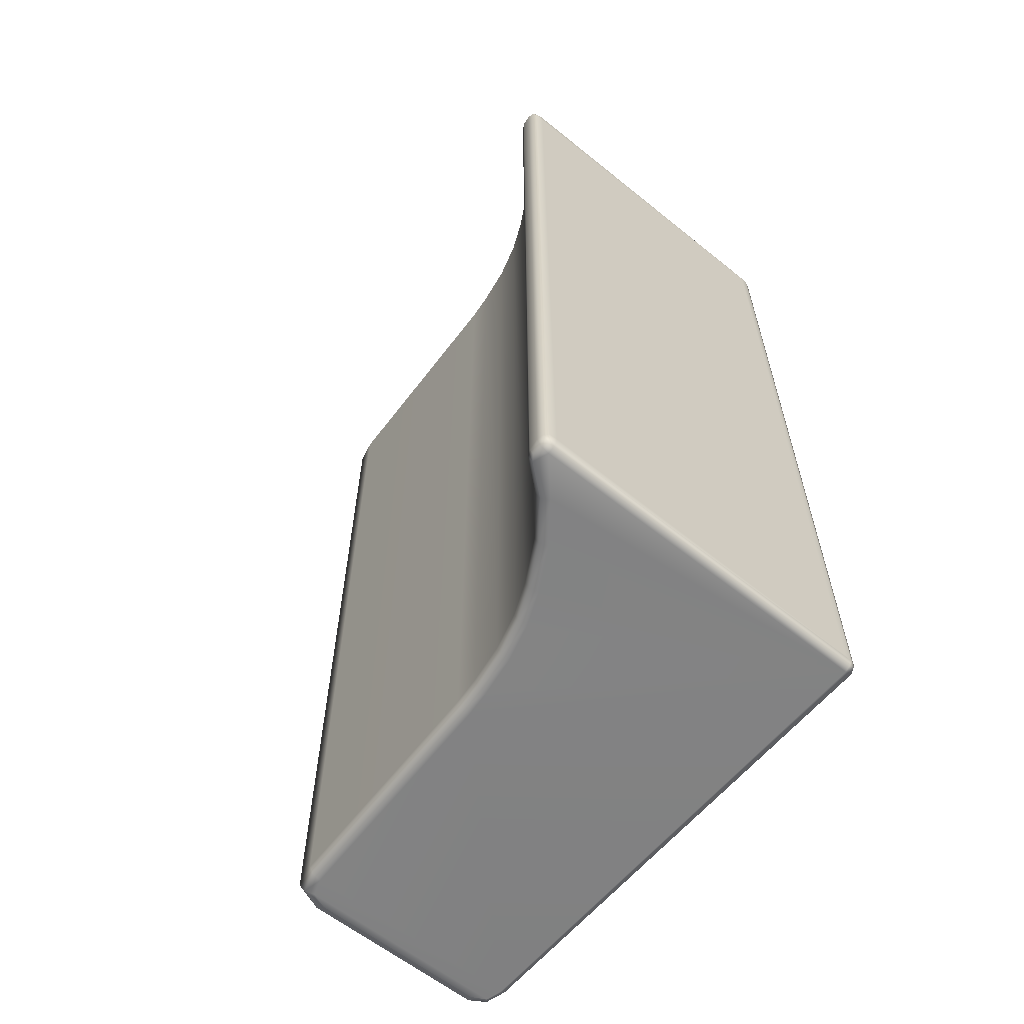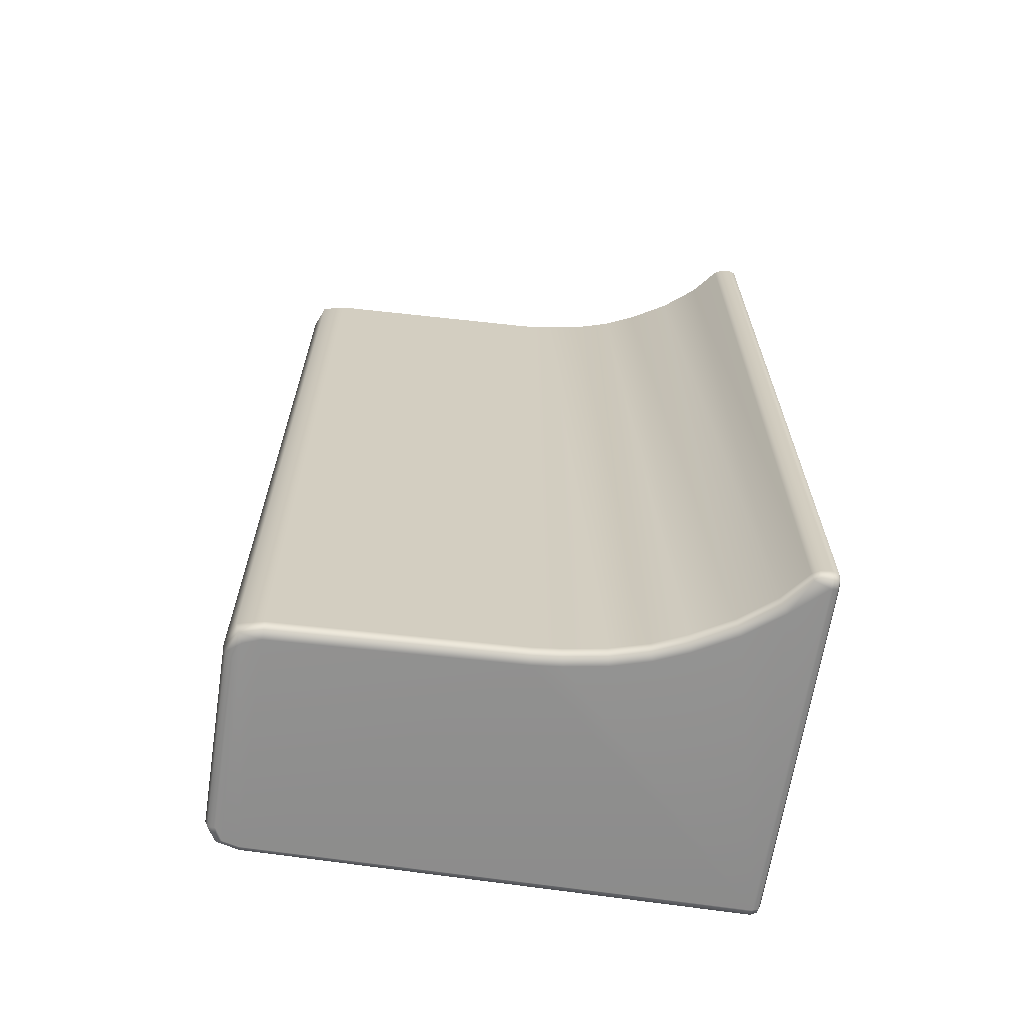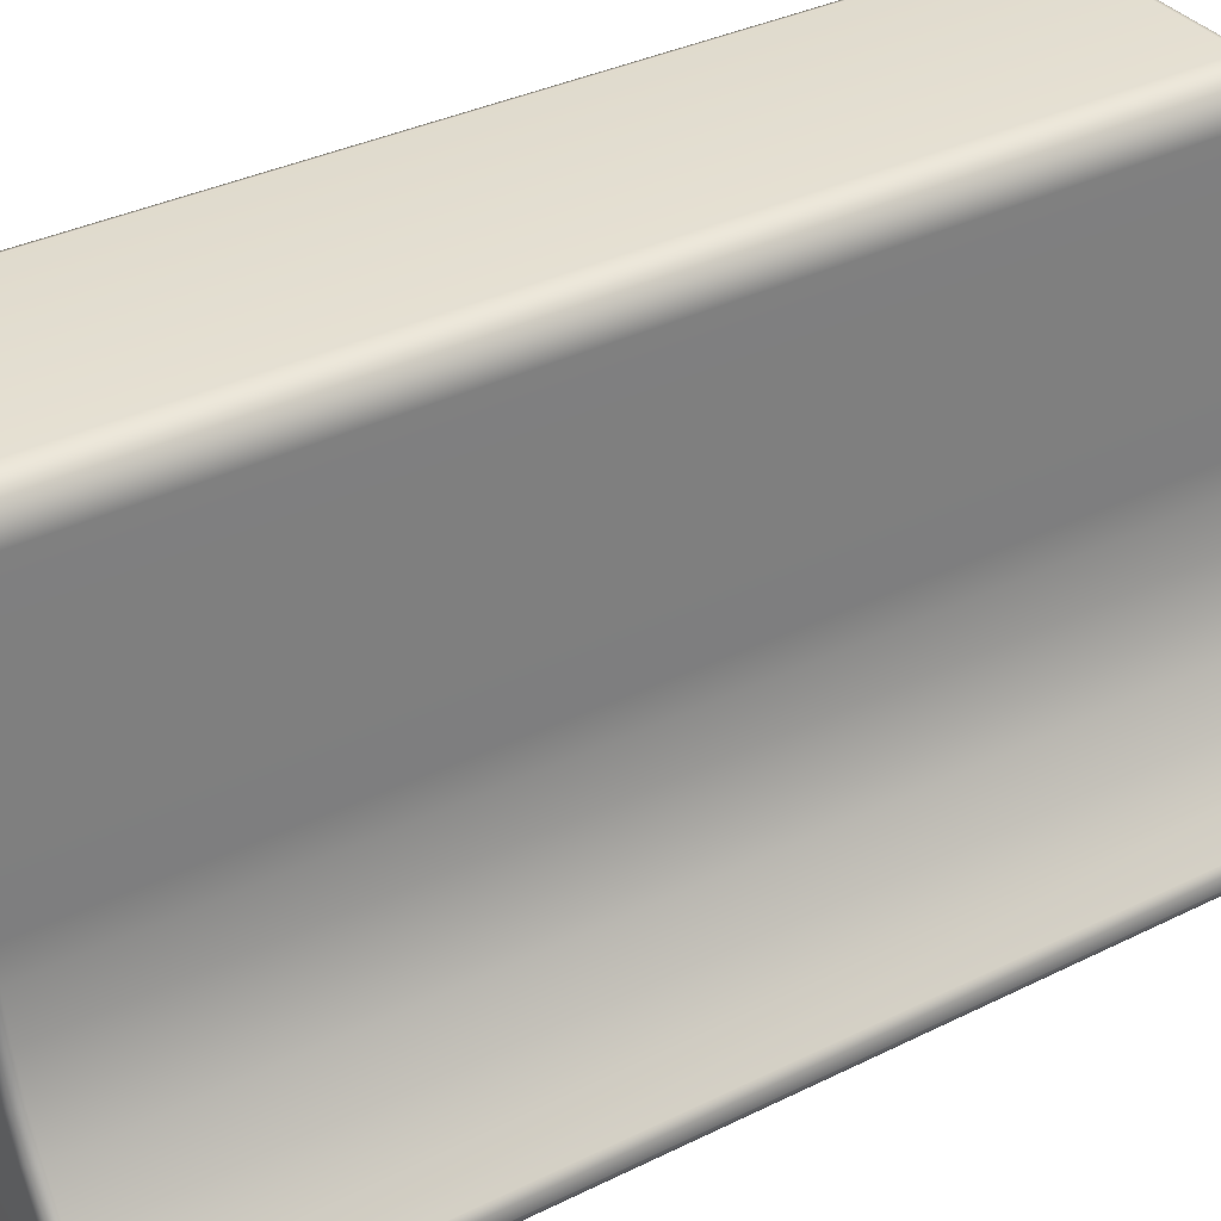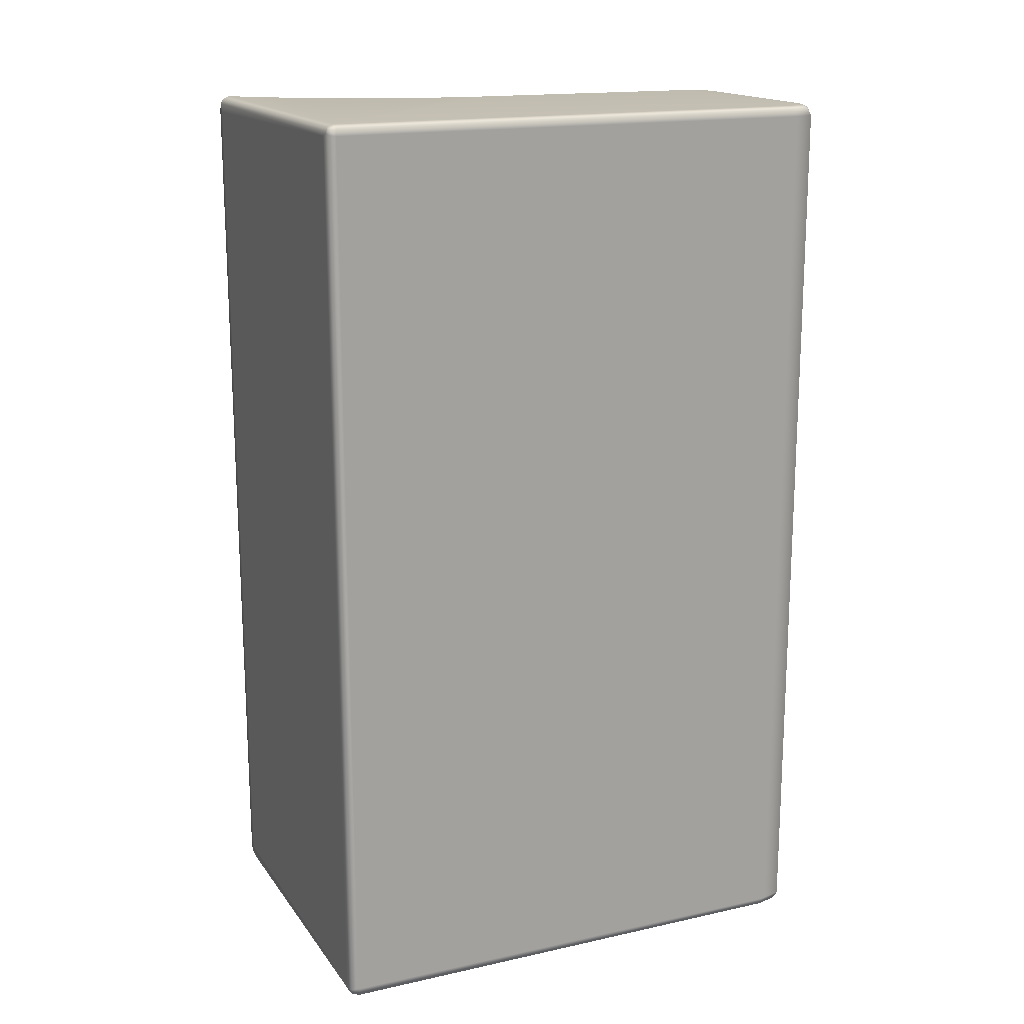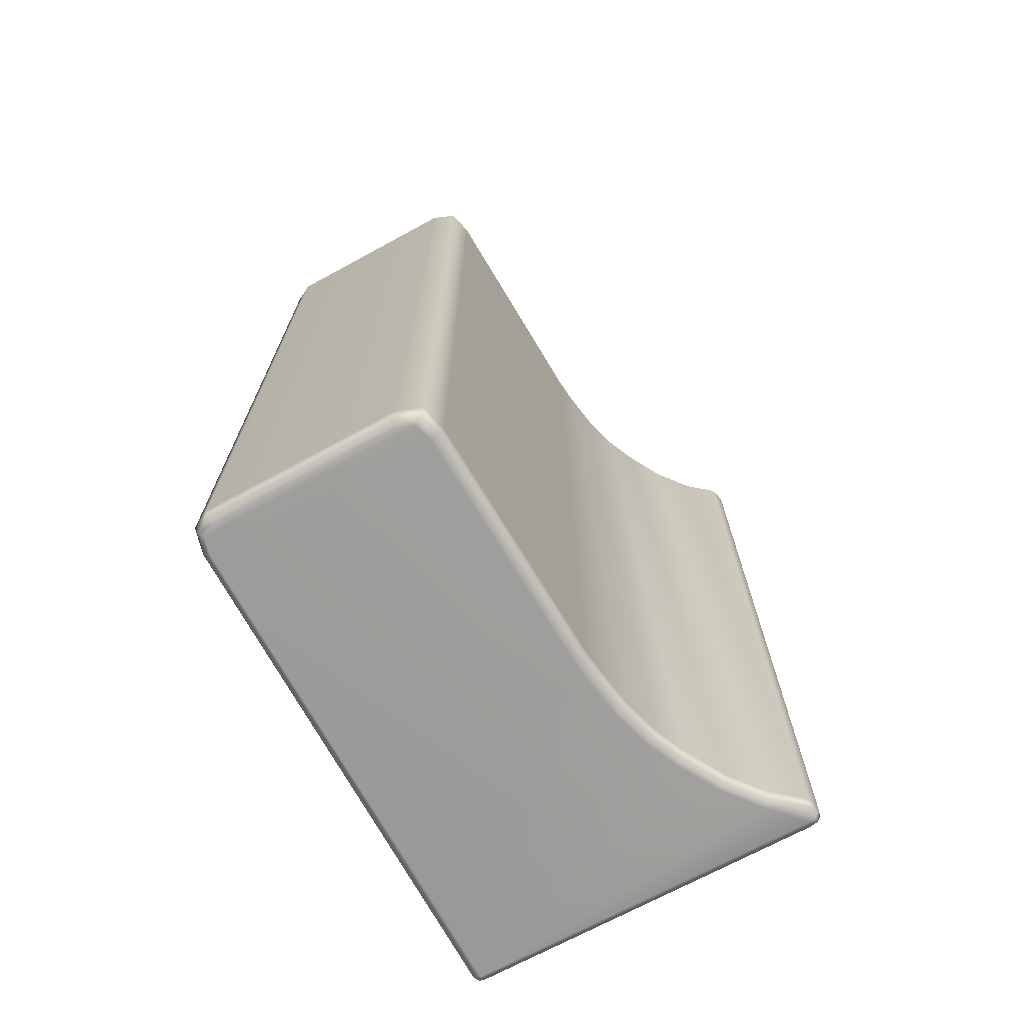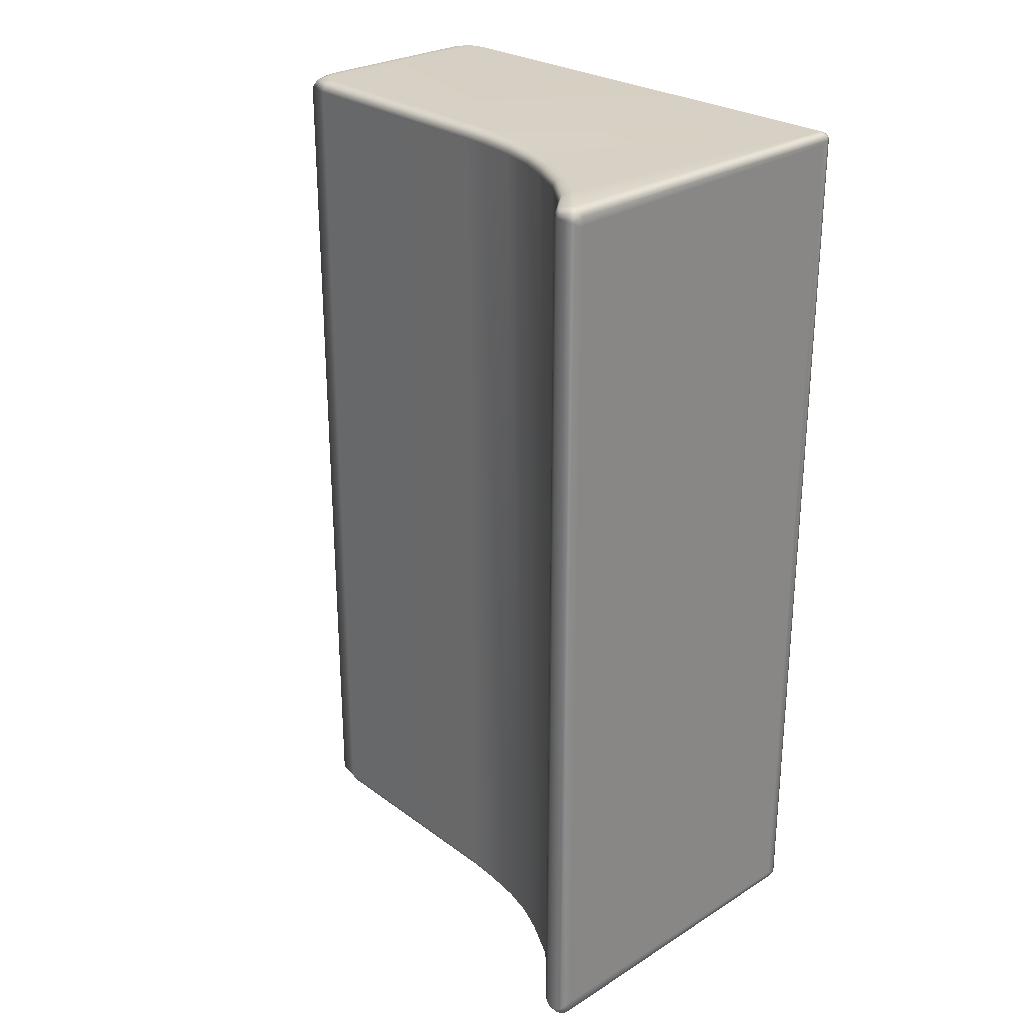
<metadata>
{"format":"obj","ext":"obj","renderer":"f3d","projection":"perspective","resolution":1024,"background":"white","views":[{"elev":-60.9,"azim":-39.4,"up":"+Z"},{"elev":-65.6,"azim":-98.7,"up":"+Z"},{"elev":35.6,"azim":-123.1,"up":"+Y"},{"elev":16.8,"azim":65.9,"up":"+Z"},{"elev":-70.6,"azim":-151.5,"up":"+Z"},{"elev":26.8,"azim":-43.9,"up":"+Z"}]}
</metadata>
<code>
g ENV_S05_DrumTop_Checkpoint_HardWall_MO
v 22.61 10.42 -3.02
v 22.57 10.57 -3.02
v 22.54 10.53 -3.04
v 22.57 10.42 -3.04
v 22.61 10.42 -3.02
v 22.56 7.131 -3.04
v 22.61 7.131 -3.02
v 22.59 7.088 -3.01
v 22.57 10.42 -3.04
v 22.56 7.088 -3.025
v 21.01 8.809 -3.04
v 22.56 7.073 -2.987
v 20.24 7.073 -2.988
v 20.23 7.088 -3.025
v 20.21 7.073 -2.976
v 20.19 7.088 -3.007
v 20.23 7.131 -3.04
v 20.18 7.131 -3.02
v 21.08 10.42 -3.04
v 21.12 10.54 -3.04
v 20.43 7.351 -3.04
v 20.18 7.131 -3.02
v 20.18 7.2 -3.013
v 20.2 7.236 -3.018
v 20.2 7.236 -3.018
v 20.23 7.131 -3.04
v 20.39 7.391 -3.019
v 20.57 7.622 -3.02
v 20.62 7.594 -3.04
v 20.72 7.892 -3.02
v 20.78 7.87 -3.04
v 20.99 8.618 -3.04
v 20.94 8.343 -3.04
v 22.56 7.131 -3.04
v 20.43 7.351 -3.04
v 20.62 7.594 -3.04
v 20.78 7.87 -3.04
v 20.87 8.089 -3.04
v 20.94 8.343 -3.04
v 20.82 8.106 -3.02
v 20.72 7.892 -3.02
v 20.89 8.354 -3.02
v 20.93 8.624 -3.02
v 20.99 8.618 -3.04
v 20.95 8.813 -3.02
v 22.6 7.088 -2.975
v 22.6 7.088 2.986
v 22.61 7.131 -2.97
v 22.6 7.088 2.986
v 22.61 7.131 2.981
v 22.56 7.073 2.998
v 22.6 7.088 -2.975
v 22.59 7.088 -3.01
v 22.56 7.073 -2.987
v 22.61 7.131 -3.02
v 22.63 10.42 -2.97
v 22.61 10.42 -3.02
v 22.56 7.073 -2.987
v 22.56 7.073 2.998
v 22.61 7.131 2.981
v 22.63 10.42 2.981
v 22.63 10.42 -2.97
v 22.59 10.59 -2.97
v 22.57 10.57 -3.02
v 22.61 10.42 -3.02
v 22.59 10.59 2.981
v 22.57 10.57 3.031
v 22.63 10.42 2.981
v 22.61 10.42 3.031
v 22.57 10.57 3.031
v 22.57 10.57 -3.02
v 22.47 10.63 -3.02
v 22.47 10.65 -2.97
v 21.2 10.63 -3.02
v 22.59 10.59 -2.97
v 22.47 10.65 -2.97
v 22.47 10.65 2.981
v 21.19 10.65 -2.97
v 21.19 10.65 2.981
v 21.03 10.59 -2.97
v 21.03 10.59 2.981
v 21.06 10.57 3.031
v 20.99 10.42 -2.97
v 20.99 10.42 2.981
v 21.06 10.57 -3.02
v 21.02 10.42 -3.02
v 20.95 8.813 -3.02
v 20.92 8.815 -2.97
v 20.92 8.815 2.981
v 20.95 8.813 3.031
v 21.02 10.42 3.031
v 21.06 10.57 -3.02
v 21.2 10.63 -3.02
v 21.19 10.65 -2.97
v 20.99 10.42 -2.97
v 20.92 8.815 -2.97
v 20.95 8.813 -3.02
v 20.93 8.624 -3.02
v 20.9 8.627 -2.97
v 20.89 8.354 -3.02
v 20.86 8.358 -2.97
v 20.82 8.106 -3.02
v 20.79 8.113 -2.97
v 20.72 7.892 -3.02
v 20.86 8.358 2.981
v 20.7 7.901 -2.97
v 20.79 8.113 2.981
v 20.7 7.901 2.981
v 20.79 8.113 2.981
v 20.79 8.113 -2.97
v 20.82 8.106 3.031
v 20.72 7.892 3.031
v 20.7 7.901 2.981
v 20.55 7.633 -2.97
v 20.55 7.633 2.981
v 20.37 7.405 -2.97
v 20.37 7.405 2.981
v 20.18 7.252 -2.968
v 20.18 7.252 2.979
v 20.16 7.204 -2.969
v 20.16 7.204 2.98
v 20.15 7.131 -2.969
v 20.15 7.131 2.98
v 20.18 7.2 -3.013
v 20.18 7.131 -3.02
v 20.19 7.088 -3.007
v 20.16 7.088 -2.961
v 20.21 7.073 -2.976
v 20.16 7.088 2.972
v 20.19 7.073 -2.94
v 20.19 7.073 2.951
v 20.18 7.252 -2.968
v 20.18 7.2 -3.013
v 20.2 7.236 -3.018
v 20.2 7.236 -3.018
v 20.37 7.405 -2.97
v 20.39 7.391 -3.019
v 20.55 7.633 -2.97
v 20.57 7.622 -3.02
v 20.7 7.901 -2.97
v 20.72 7.892 -3.02
v 21.2 10.63 3.031
v 21.06 10.57 3.031
v 21.19 10.65 2.981
v 20.93 8.624 3.031
v 20.95 8.813 3.031
v 20.99 8.618 3.052
v 20.95 8.813 3.031
v 21.01 8.809 3.052
v 20.99 8.618 3.052
v 21.02 10.42 3.031
v 21.01 8.809 3.052
v 21.08 10.42 3.052
v 20.78 7.87 3.052
v 20.72 7.892 3.031
v 20.82 8.106 3.031
v 20.87 8.089 3.052
v 20.82 8.106 3.031
v 20.89 8.354 3.031
v 20.87 8.089 3.052
v 20.89 8.354 3.031
v 20.94 8.343 3.052
v 20.95 8.813 -3.02
v 21.01 8.809 -3.04
v 21.02 10.42 -3.02
v 21.08 10.42 -3.04
v 21.06 10.57 -3.02
v 21.12 10.54 -3.04
v 21.2 10.63 -3.02
v 21.23 10.58 -3.04
v 21.23 10.58 -3.04
v 22.54 10.53 -3.04
v 22.47 10.63 -3.02
v 22.45 10.58 -3.04
v 22.47 10.63 -3.02
v 22.57 10.57 -3.02
v 22.51 7.073 2.977
v 22.56 7.073 2.998
v 22.56 7.073 -2.987
v 22.51 7.073 -2.966
v 20.24 7.073 -2.988
v 20.25 7.073 2.941
v 20.25 7.073 -2.93
v 20.21 7.073 -2.976
v 20.19 7.073 2.951
v 20.19 7.073 -2.94
v 20.9 8.627 -2.97
v 20.9 8.627 2.981
v 20.86 8.358 -2.97
v 20.23 7.131 3.052
v 20.2 7.236 3.03
v 20.43 7.351 3.052
v 20.39 7.391 3.031
v 20.18 7.252 2.979
v 20.37 7.405 2.981
v 20.2 7.236 3.03
v 20.39 7.391 3.031
v 22.57 10.57 3.031
v 22.61 10.42 3.031
v 22.54 10.53 3.052
v 22.57 10.42 3.052
v 21.23 10.58 3.052
v 21.12 10.54 3.052
v 21.2 10.63 3.031
v 21.06 10.57 3.031
v 20.95 8.813 3.031
v 20.93 8.624 3.031
v 20.9 8.627 2.981
v 20.93 8.624 3.031
v 20.89 8.354 3.031
v 20.9 8.627 2.981
v 20.86 8.358 2.981
v 20.82 8.106 3.031
v 20.9 8.627 -2.97
v 20.92 8.815 -2.97
v 20.92 8.815 2.981
v 20.94 8.343 3.052
v 20.89 8.354 3.031
v 20.93 8.624 3.031
v 20.99 8.618 3.052
v 22.56 7.131 3.052
v 20.87 8.089 3.052
v 21.01 8.809 3.052
v 20.78 7.87 3.052
v 22.57 10.42 3.052
v 20.62 7.594 3.052
v 22.61 10.42 3.031
v 20.72 7.892 3.031
v 22.61 7.131 3.031
v 20.57 7.622 3.031
v 21.08 10.42 3.052
v 22.59 7.088 3.021
v 20.43 7.351 3.052
v 20.39 7.391 3.031
v 20.23 7.131 3.052
v 21.12 10.54 3.052
v 22.54 10.53 3.052
v 21.06 10.57 3.031
v 21.02 10.42 3.031
v 21.23 10.58 3.052
v 22.56 7.088 3.036
v 22.56 7.073 2.998
v 20.24 7.073 2.999
v 20.23 7.088 3.036
v 20.21 7.073 2.987
v 20.19 7.088 3.019
v 20.18 7.131 3.031
v 20.18 7.2 3.024
v 20.2 7.236 3.03
v 22.45 10.58 3.052
v 22.57 10.57 3.031
v 22.47 10.63 3.031
v 21.2 10.63 3.031
v 22.61 10.42 3.031
v 22.63 10.42 2.981
v 22.61 7.131 3.031
v 22.61 7.131 2.981
v 22.59 7.088 3.021
v 22.6 7.088 2.986
v 22.56 7.073 2.998
v 22.57 10.57 3.031
v 22.47 10.63 3.031
v 22.59 10.59 2.981
v 22.47 10.65 2.981
v 21.2 10.63 3.031
v 21.19 10.65 2.981
v 21.03 10.59 2.981
v 21.06 10.57 3.031
v 20.99 10.42 2.981
v 21.02 10.42 3.031
v 20.72 7.892 3.031
v 20.57 7.622 3.031
v 20.7 7.901 2.981
v 20.55 7.633 2.981
v 20.39 7.391 3.031
v 20.37 7.405 2.981
v 20.18 7.252 2.979
v 20.2 7.236 3.03
v 20.18 7.2 3.024
v 20.16 7.204 2.98
v 20.15 7.131 2.98
v 20.18 7.131 3.031
v 20.19 7.088 3.019
v 20.16 7.088 2.972
v 20.21 7.073 2.987
v 20.19 7.073 2.951
v 22.56 7.073 2.998
v 22.51 7.073 2.977
v 20.24 7.073 2.999
v 20.25 7.073 2.941
v 20.21 7.073 2.987
v 20.19 7.073 2.951
g ENV_S05_DrumTop_Checkpoint_HardWall_MO_0
f 3 2 1
f 3 5 4
f 5 7 6
f 6 7 8
f 5 6 9
f 6 8 10
f 9 6 11
f 10 8 12
f 10 12 13
f 10 13 14
f 6 10 14
f 14 13 15
f 14 15 16
f 17 14 16
f 6 14 17
f 17 16 18
f 9 11 19
f 9 19 20
f 9 20 3
f 6 17 21
f 23 17 22
f 23 24 17
f 21 26 25
f 21 25 27
f 21 27 28
f 21 28 29
f 29 28 30
f 29 30 31
f 33 32 6
f 32 11 34
f 36 34 35
f 36 37 6
f 37 38 6
f 38 39 6
f 40 38 37
f 40 37 41
f 42 38 40
f 42 39 38
f 39 42 43
f 39 43 44
f 44 45 11
f 44 43 45
f 48 47 46
f 48 50 49
f 52 49 51
f 53 48 52
f 53 52 54
f 53 55 48
f 56 48 55
f 56 55 57
f 52 59 58
f 56 61 60
f 62 60 48
f 63 61 62
f 64 63 62
f 64 62 65
f 67 61 66
f 63 66 68
f 70 69 68
f 72 63 71
f 72 73 63
f 73 72 74
f 76 66 75
f 76 77 66
f 76 74 78
f 78 77 76
f 78 79 77
f 80 79 78
f 80 81 79
f 79 81 82
f 83 81 80
f 83 84 81
f 83 80 85
f 83 85 86
f 83 86 87
f 83 87 88
f 88 89 84
f 90 84 89
f 90 91 84
f 78 93 92
f 94 92 80
f 96 84 95
f 98 96 97
f 98 99 88
f 100 99 98
f 100 101 99
f 101 100 102
f 101 102 103
f 103 102 104
f 103 105 101
f 103 104 106
f 106 107 103
f 106 108 107
f 110 109 105
f 112 111 109
f 112 107 113
f 114 113 106
f 114 115 113
f 116 115 114
f 116 117 115
f 118 117 116
f 118 119 117
f 120 119 118
f 120 121 119
f 122 121 120
f 122 123 121
f 124 122 120
f 124 125 122
f 126 122 125
f 127 123 122
f 126 127 122
f 128 127 126
f 127 129 123
f 128 130 127
f 130 129 127
f 130 131 129
f 133 120 132
f 133 132 134
f 136 135 132
f 136 137 135
f 137 136 138
f 137 138 139
f 139 138 140
f 139 140 141
f 144 143 142
f 147 146 145
f 150 149 148
f 152 151 148
f 152 153 151
f 156 155 154
f 158 154 157
f 160 159 158
f 160 162 161
f 165 164 163
f 165 166 164
f 166 165 167
f 166 167 168
f 169 20 167
f 169 170 168
f 172 168 171
f 173 171 169
f 175 174 170
f 174 173 176
f 3 170 174
f 174 176 3
f 179 178 177
f 179 177 180
f 180 181 179
f 180 177 182
f 180 183 181
f 180 182 183
f 183 184 181
f 183 182 185
f 183 186 184
f 183 185 186
f 189 188 187
f 189 105 188
f 192 191 190
f 192 193 191
f 196 195 194
f 196 197 195
f 200 199 198
f 200 201 199
f 204 203 202
f 204 205 203
f 89 207 206
f 89 208 207
f 211 210 209
f 211 212 210
f 213 210 212
f 213 212 107
f 211 215 214
f 211 216 215
f 219 218 217
f 219 217 220
f 220 217 221
f 217 222 221
f 223 220 221
f 222 224 221
f 225 223 221
f 224 226 221
f 221 227 225
f 228 226 224
f 221 229 227
f 228 230 226
f 225 231 223
f 221 232 229
f 230 233 226
f 221 226 233
f 230 234 233
f 235 221 233
f 225 236 231
f 225 237 236
f 238 231 236
f 238 239 231
f 237 240 236
f 221 241 232
f 232 241 242
f 243 242 241
f 244 241 221
f 243 241 244
f 244 221 235
f 245 243 244
f 245 244 246
f 246 244 235
f 246 235 247
f 248 247 235
f 248 235 249
f 237 250 240
f 251 250 237
f 251 252 250
f 252 240 250
f 252 253 240
f 256 255 254
f 256 257 255
f 257 256 258
f 257 258 259
f 259 258 260
f 263 262 261
f 263 264 262
f 264 265 262
f 264 266 265
f 269 268 267
f 269 270 268
f 273 272 271
f 273 274 272
f 274 275 272
f 274 276 275
f 279 278 277
f 279 277 280
f 279 280 281
f 279 281 282
f 283 282 281
f 283 281 284
f 285 283 284
f 285 284 286
f 289 288 287
f 289 290 288
f 291 290 289
f 292 290 291

</code>
